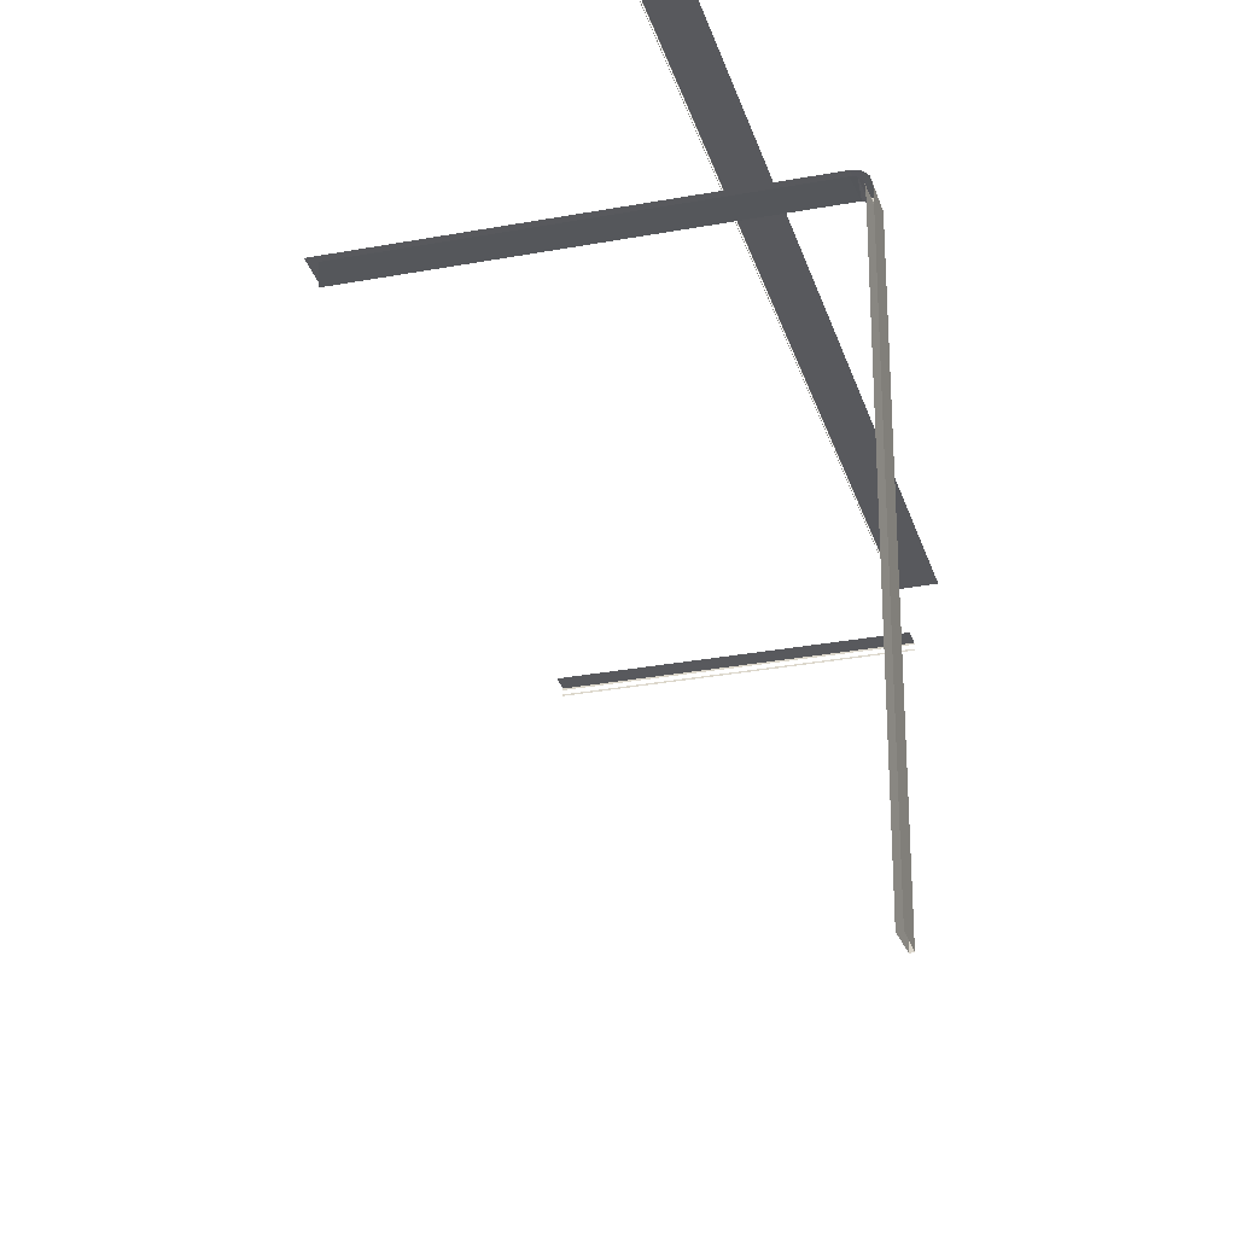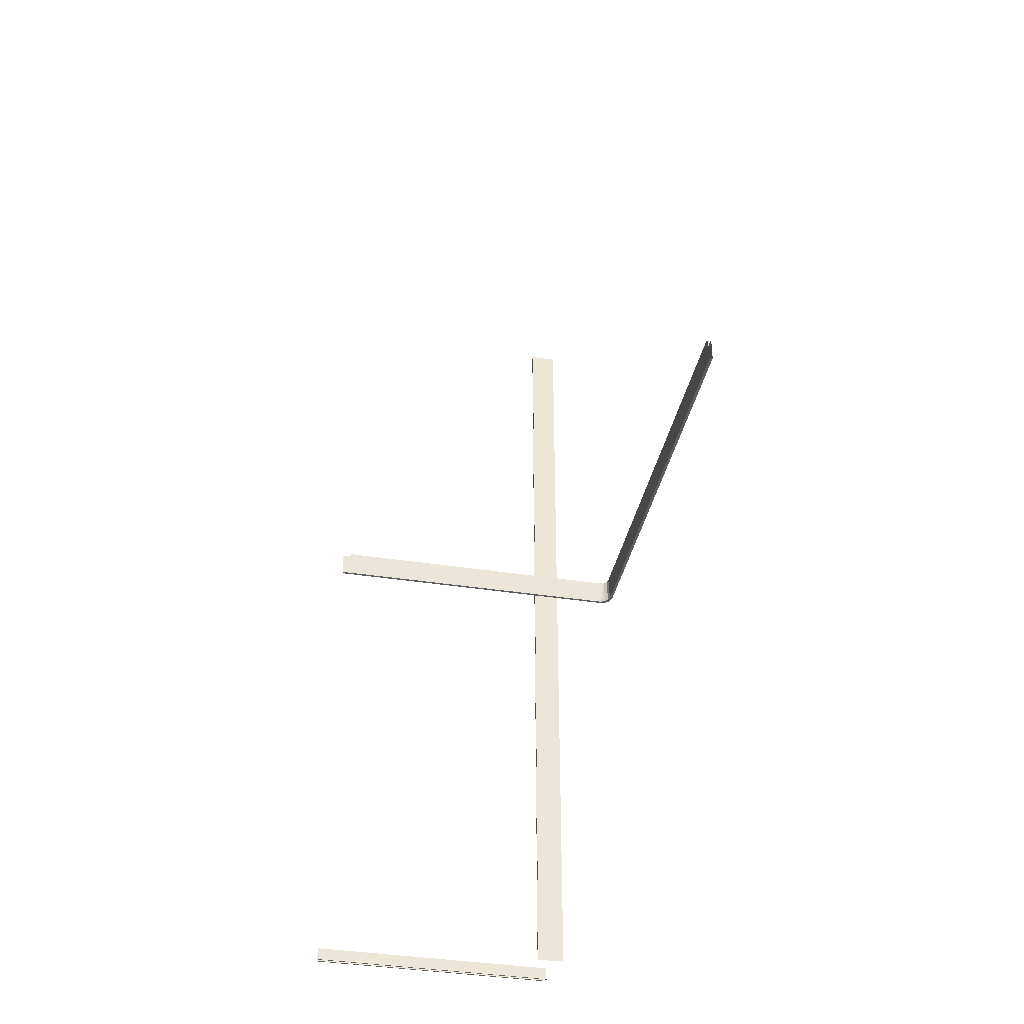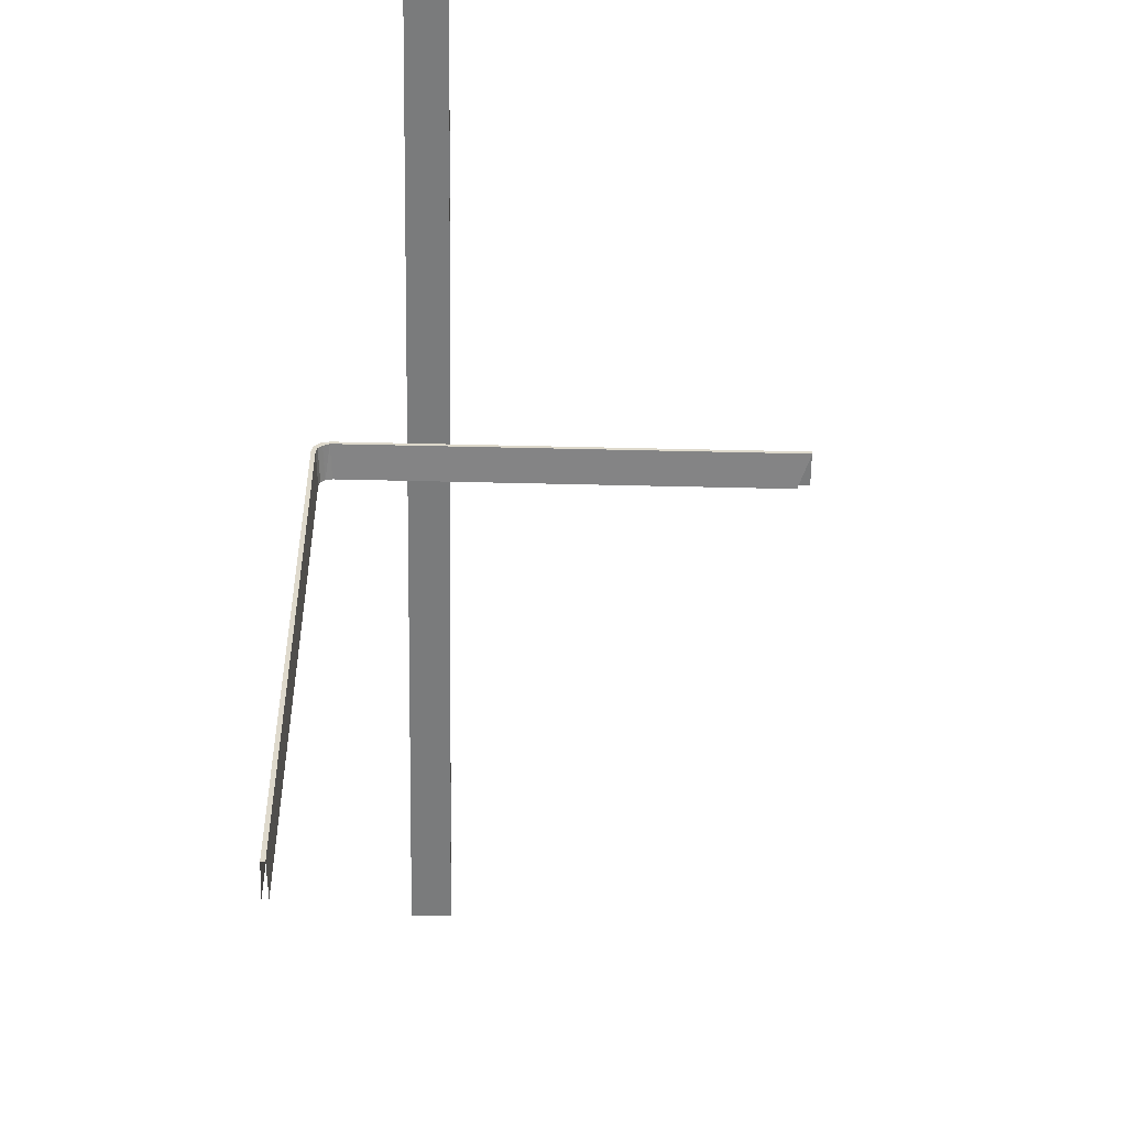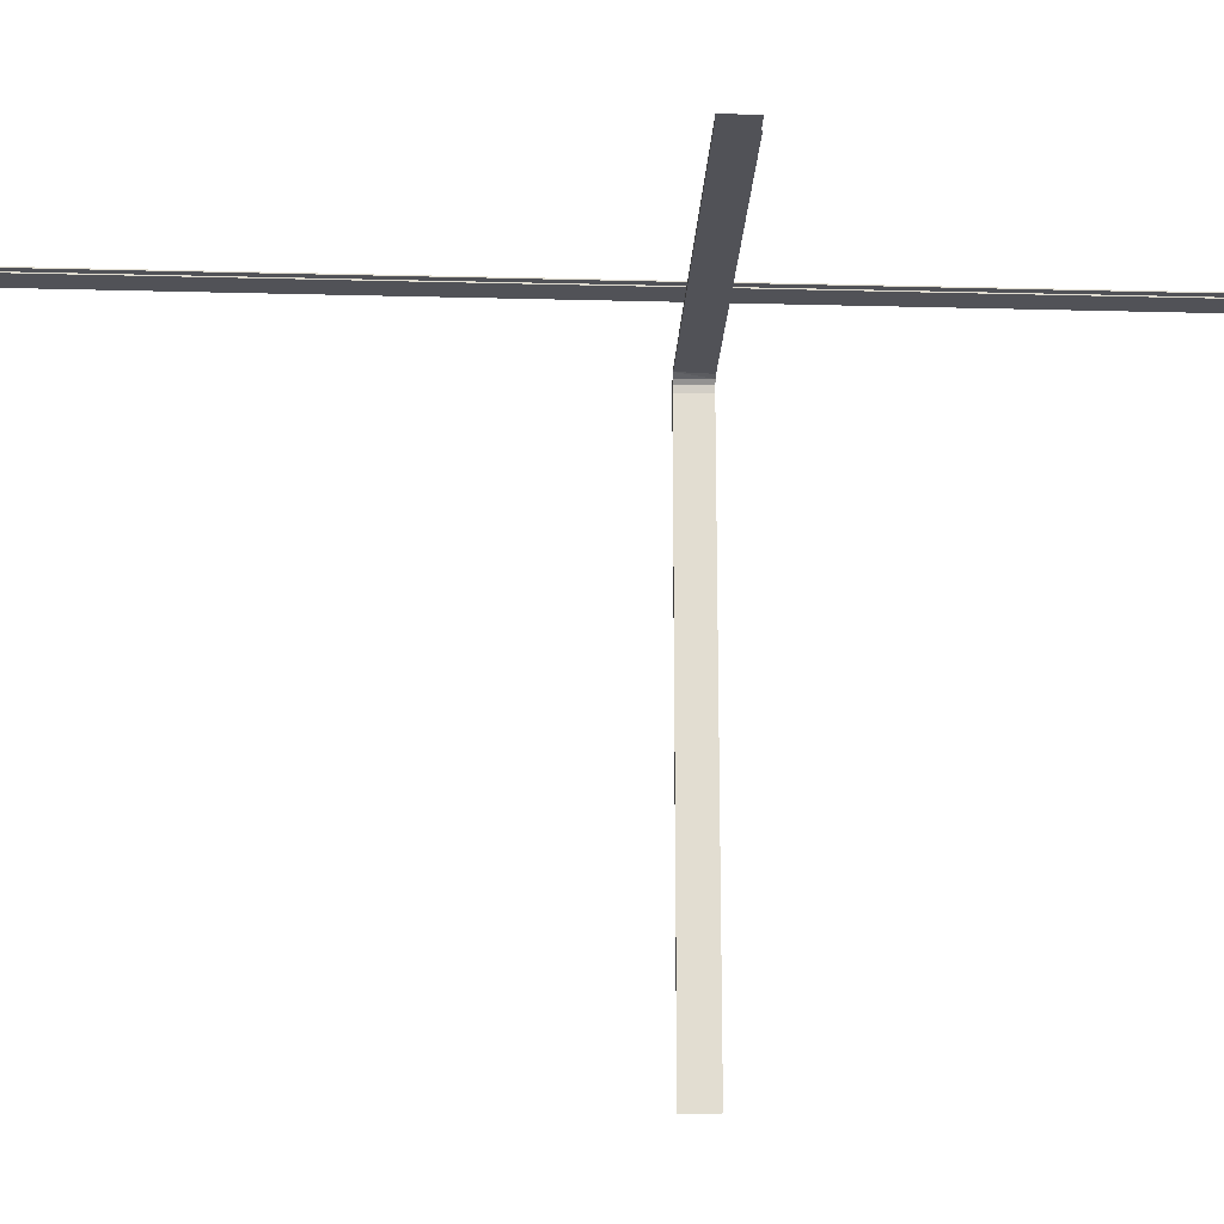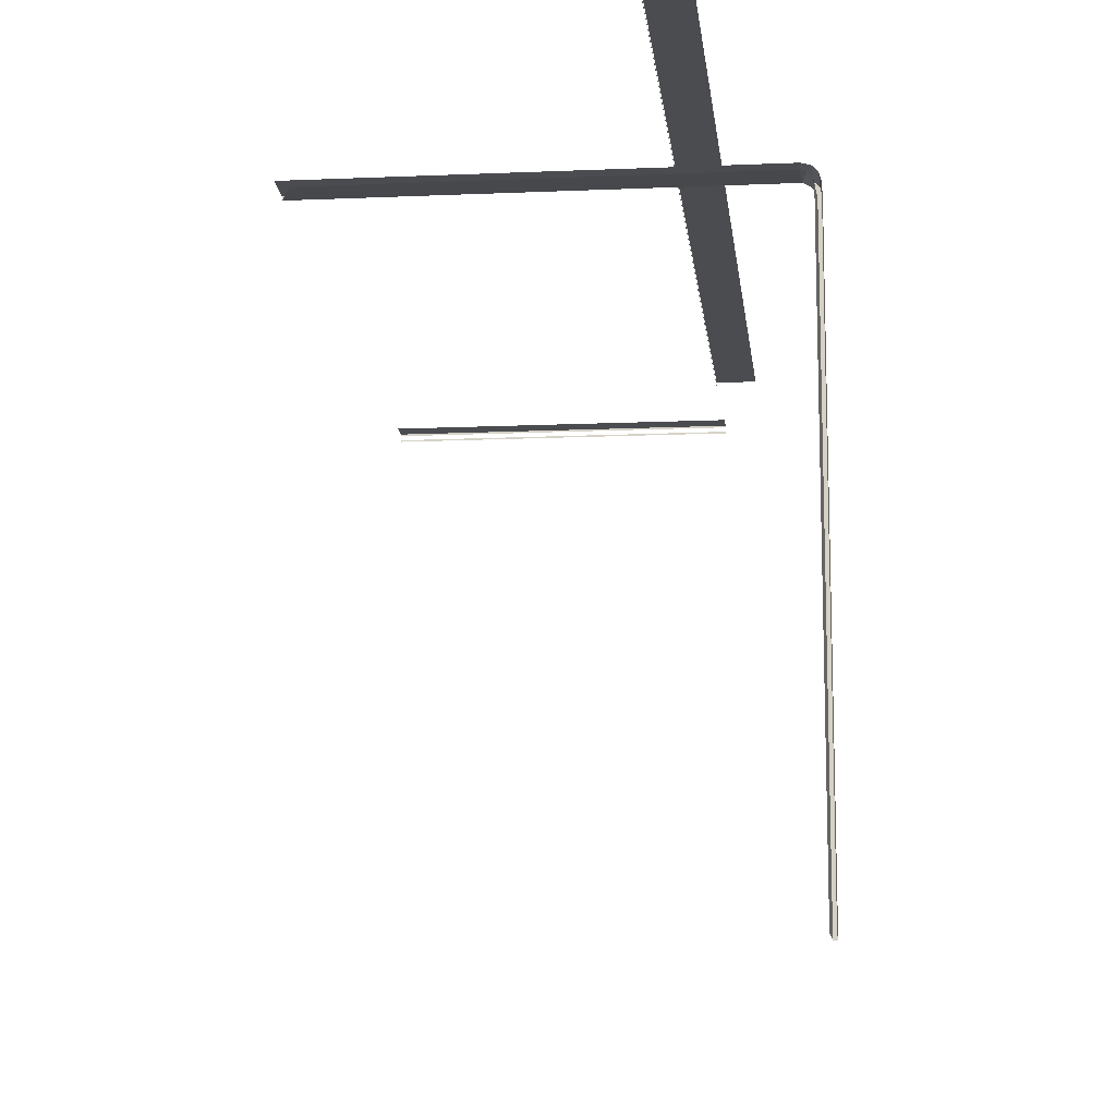
<metadata>
{"format":"obj","ext":"obj","renderer":"f3d","projection":"perspective","resolution":1024,"background":"white","views":[{"elev":-29.9,"azim":15.7,"up":"+Y"},{"elev":-36.8,"azim":-10.9,"up":"+Z"},{"elev":-58.3,"azim":179.1,"up":"+Y"},{"elev":-21.4,"azim":-92.7,"up":"+Y"},{"elev":-14.8,"azim":5.9,"up":"+Y"}]}
</metadata>
<code>
g epic_end_conveyorBelt
v 141.2 -18.49 39.43
v -86.2 -18.49 41.29
v -86.2 -18.49 22.58
v 141.2 -18.49 20.72
v 145.9 -19.65 39.43
v 141.7 -20.53 20.72
v -86.2 -20.55 22.58
v 145.9 -19.65 20.72
v 149.1 -22.84 39.43
v 140.8 -21.59 39.43
v -79.76 -21.61 41.29
v 144.2 -22.4 39.43
v 145 -22.4 20.72
v 146.3 -24.57 39.43
v 147.2 -24.57 20.72
v 147.2 -27.93 39.43
v 149.1 -22.84 20.72
v 150.2 -27.26 39.43
v 148 -27.93 20.72
v 150.2 -27.26 20.72
v 148 -349.6 20.72
v 147.1 -349.6 39.43
v 150.2 -349.6 20.72
v 150.2 -349.6 39.43
v 105.9 -4.218 263.8
v 105.9 -4.218 311.7
v 85.46 -4.218 311.7
v 85.46 -4.218 263.8
v 105.9 -4.218 216
v 85.46 -4.799 263.8
v 85.46 -4.799 311.7
v 85.46 -4.799 216
v 85.46 -4.218 216
v 105.9 -4.218 168.2
v 85.46 -4.799 168.2
v 85.46 -4.218 168.2
v 105.9 -4.218 120.4
v 85.46 -4.799 120.4
v 85.46 -4.218 120.4
v 105.9 -4.218 72.56
v 85.46 -4.799 72.56
v 85.46 -4.218 72.56
v 105.9 -4.218 24.74
v 85.46 -4.799 24.74
v 85.46 -4.218 24.74
v 105.9 -4.218 -23.09
v 85.46 -4.799 -23.09
v 85.46 -4.218 -23.09
v 105.9 -4.218 -70.91
v 85.46 -4.799 -70.91
v 85.46 -4.218 -70.91
v 105.9 -4.218 -118.7
v 85.46 -4.799 -118.7
v 85.46 -4.218 -118.7
v 105.9 -4.218 -166.6
v 85.46 -4.799 -166.6
v 85.46 -4.218 -166.6
v 105.9 -4.218 -214.4
v 85.46 -4.799 -214.4
v 85.46 -4.218 -214.4
v 105.9 -4.218 -262.2
v 85.46 -4.799 -262.2
v 85.46 -4.218 -262.2
v 105.9 -4.218 -310
v 85.46 -4.799 -310
v 85.46 -4.218 -310
v 85.46 -6.598 -262.2
v 85.46 -7.255 -310
v 85.46 -6.598 -310
v 85.46 -7.255 -262.2
v 85.46 -6.598 -214.4
v 85.46 -7.255 -214.4
v 85.46 -6.598 -166.6
v 85.46 -7.255 -166.6
v 85.46 -6.598 -118.7
v 85.46 -7.255 -118.7
v 85.46 -6.598 -70.91
v 85.46 -7.255 -70.91
v 85.46 -6.598 -23.09
v 85.46 -7.255 -23.09
v 85.46 -6.598 24.74
v 85.46 -7.255 24.74
v 85.46 -6.598 72.56
v 85.46 -7.255 72.56
v 85.46 -6.598 120.4
v 85.46 -7.255 120.4
v 85.46 -6.598 168.2
v 85.46 -7.255 168.2
v 85.46 -6.598 216
v 85.46 -7.255 216
v 85.46 -6.598 263.8
v 85.46 -7.255 263.8
v 85.46 -6.598 311.7
v 85.46 -7.255 311.7
v 88.53 -20.62 -323.7
v -86.2 -20.62 -321.9
v -86.2 -20.62 -332.3
v 88.53 -20.62 -334.2
v 89.01 -21.59 -334.2
v -86.2 -21.61 -332.3
v -86.2 -23.93 -332.3
v -86.2 -24.82 -332.3
v 89.01 -24.8 -334.2
v 88.53 -23.93 -334.2
g epic_end_conveyorBelt_0
f 3 2 1
f 4 3 1
f 4 1 5
f 4 6 3
f 6 7 3
f 8 4 5
f 8 5 9
f 7 6 10
f 11 7 10
f 10 6 12
f 13 6 4
f 6 13 12
f 8 13 4
f 12 13 14
f 13 15 14
f 15 13 8
f 14 15 16
f 17 8 9
f 17 15 8
f 17 9 18
f 15 19 16
f 19 15 17
f 20 17 18
f 20 19 17
f 19 21 16
f 21 19 20
f 21 22 16
f 23 21 20
f 23 20 18
f 24 23 18
f 27 26 25
f 28 27 25
f 28 25 29
f 28 30 27
f 30 31 27
f 32 30 28
f 33 28 29
f 33 32 28
f 33 29 34
f 35 32 33
f 36 33 34
f 36 35 33
f 36 34 37
f 38 35 36
f 39 36 37
f 39 38 36
f 39 37 40
f 41 38 39
f 42 39 40
f 42 41 39
f 42 40 43
f 44 41 42
f 45 42 43
f 45 44 42
f 45 43 46
f 47 44 45
f 48 45 46
f 48 47 45
f 48 46 49
f 50 47 48
f 51 48 49
f 51 50 48
f 51 49 52
f 53 50 51
f 54 51 52
f 54 53 51
f 54 52 55
f 56 53 54
f 57 54 55
f 57 56 54
f 57 55 58
f 59 56 57
f 60 57 58
f 60 59 57
f 60 58 61
f 62 59 60
f 63 60 61
f 63 62 60
f 63 61 64
f 65 62 63
f 66 63 64
f 66 65 63
f 69 68 67
f 68 70 67
f 67 70 71
f 70 72 71
f 71 72 73
f 72 74 73
f 73 74 75
f 74 76 75
f 75 76 77
f 76 78 77
f 77 78 79
f 78 80 79
f 79 80 81
f 80 82 81
f 81 82 83
f 82 84 83
f 83 84 85
f 84 86 85
f 85 86 87
f 86 88 87
f 87 88 89
f 88 90 89
f 89 90 91
f 90 92 91
f 91 92 93
f 92 94 93
f 97 96 95
f 98 97 95
f 98 99 97
f 99 100 97
f 103 102 101
f 104 103 101

</code>
